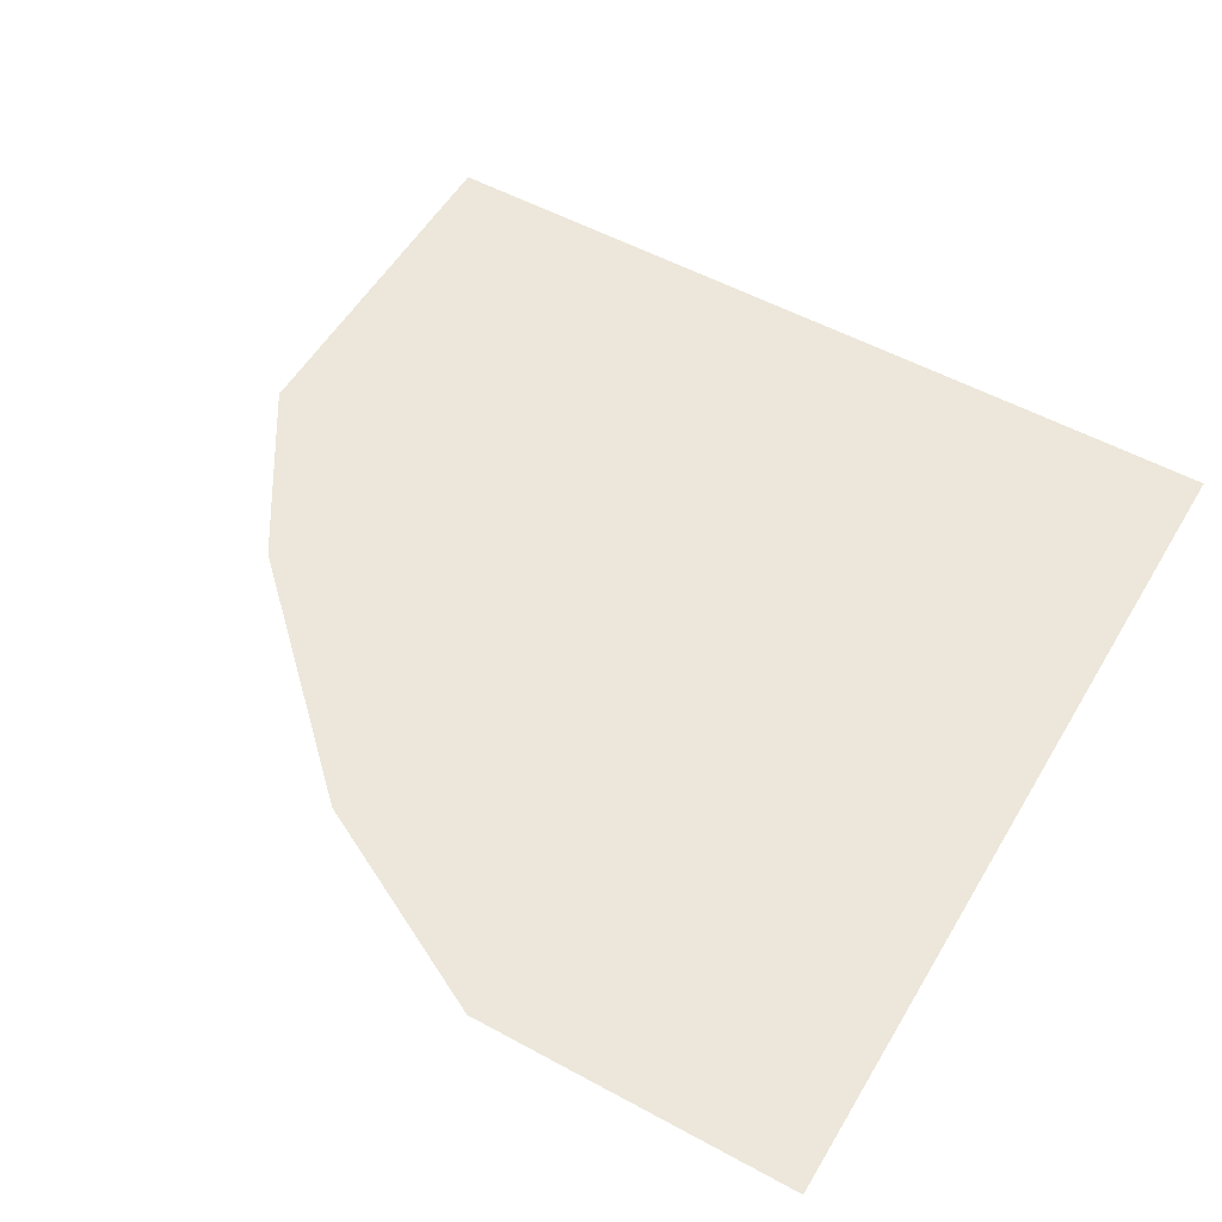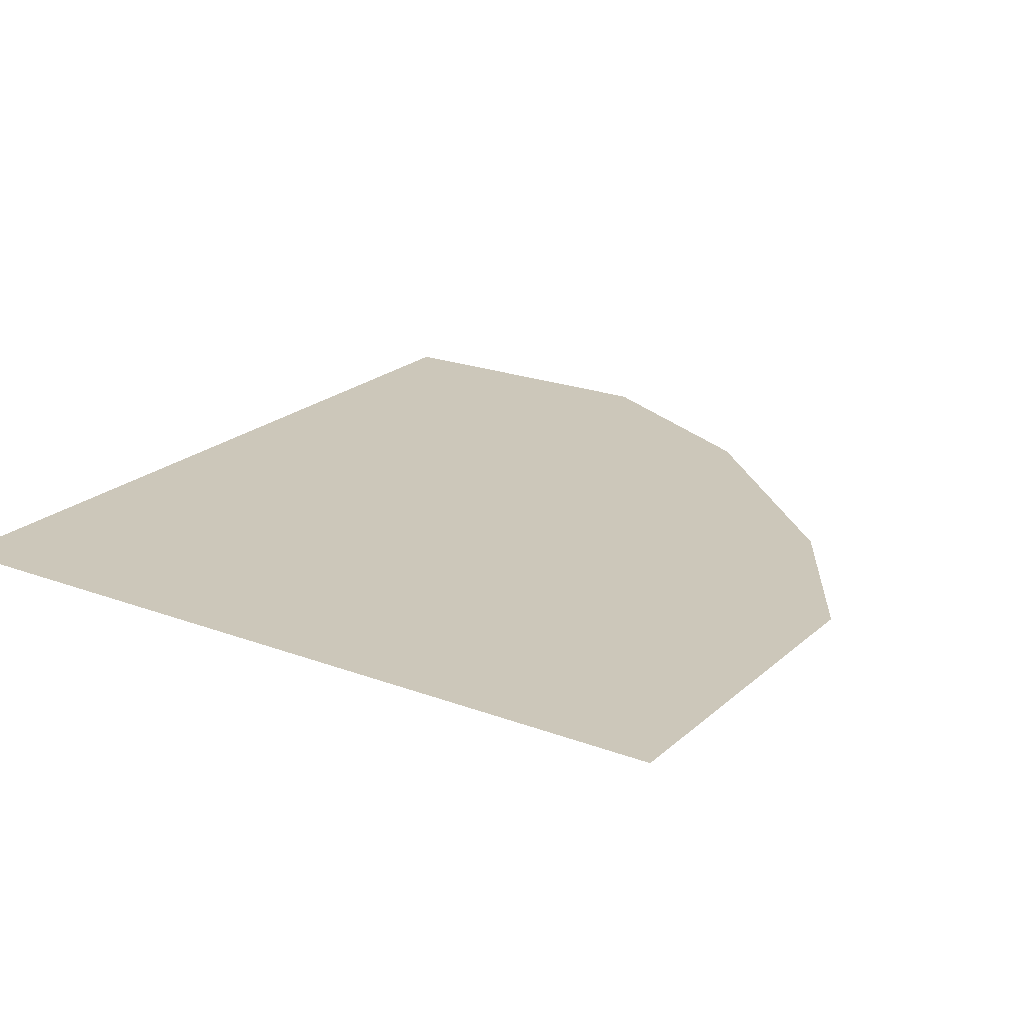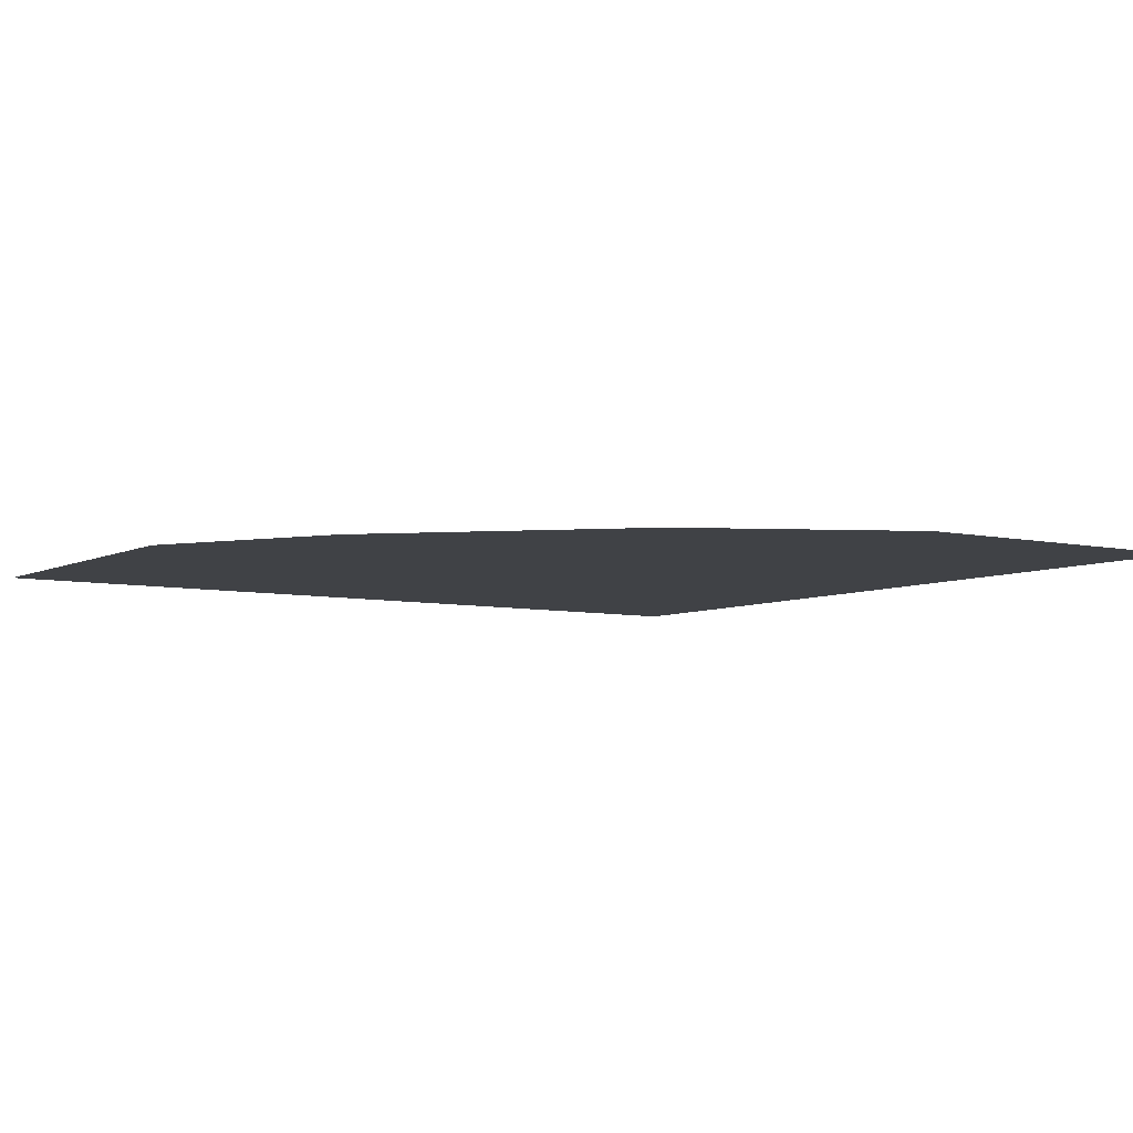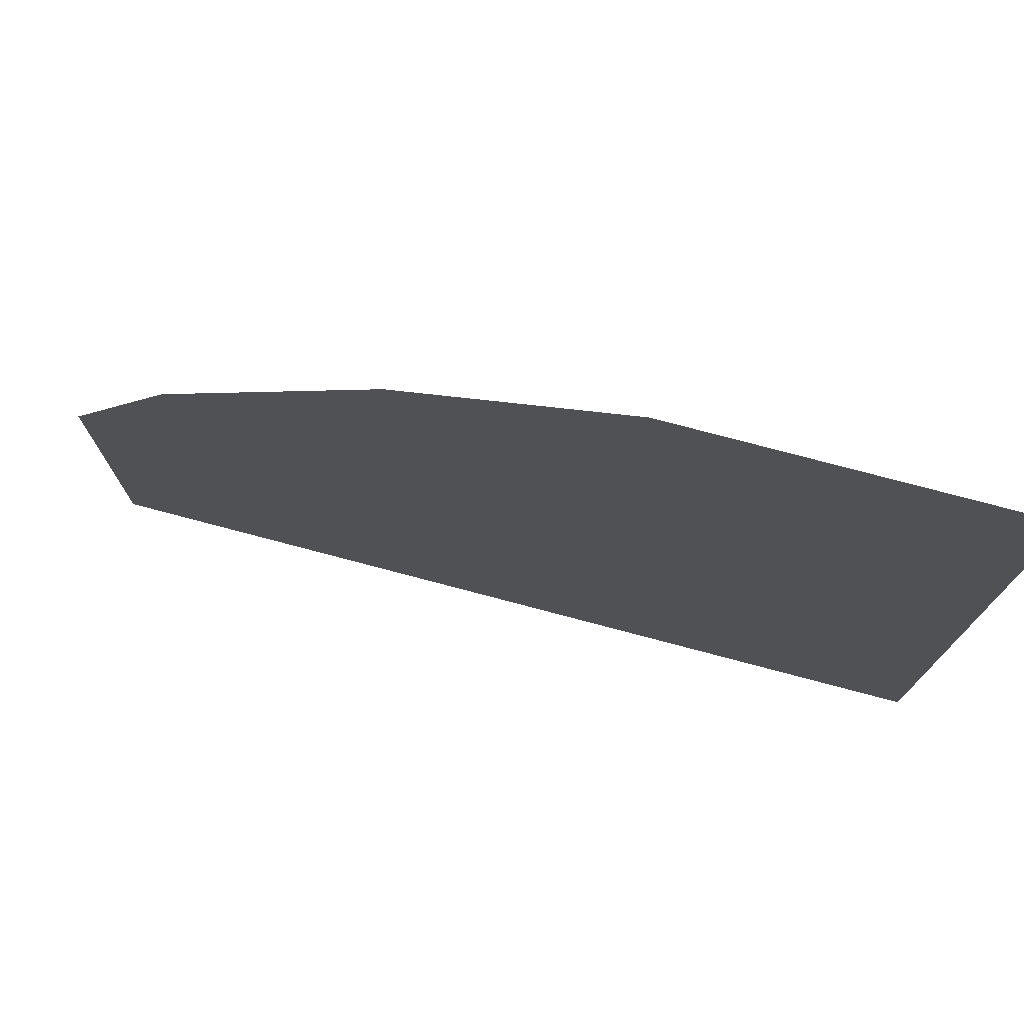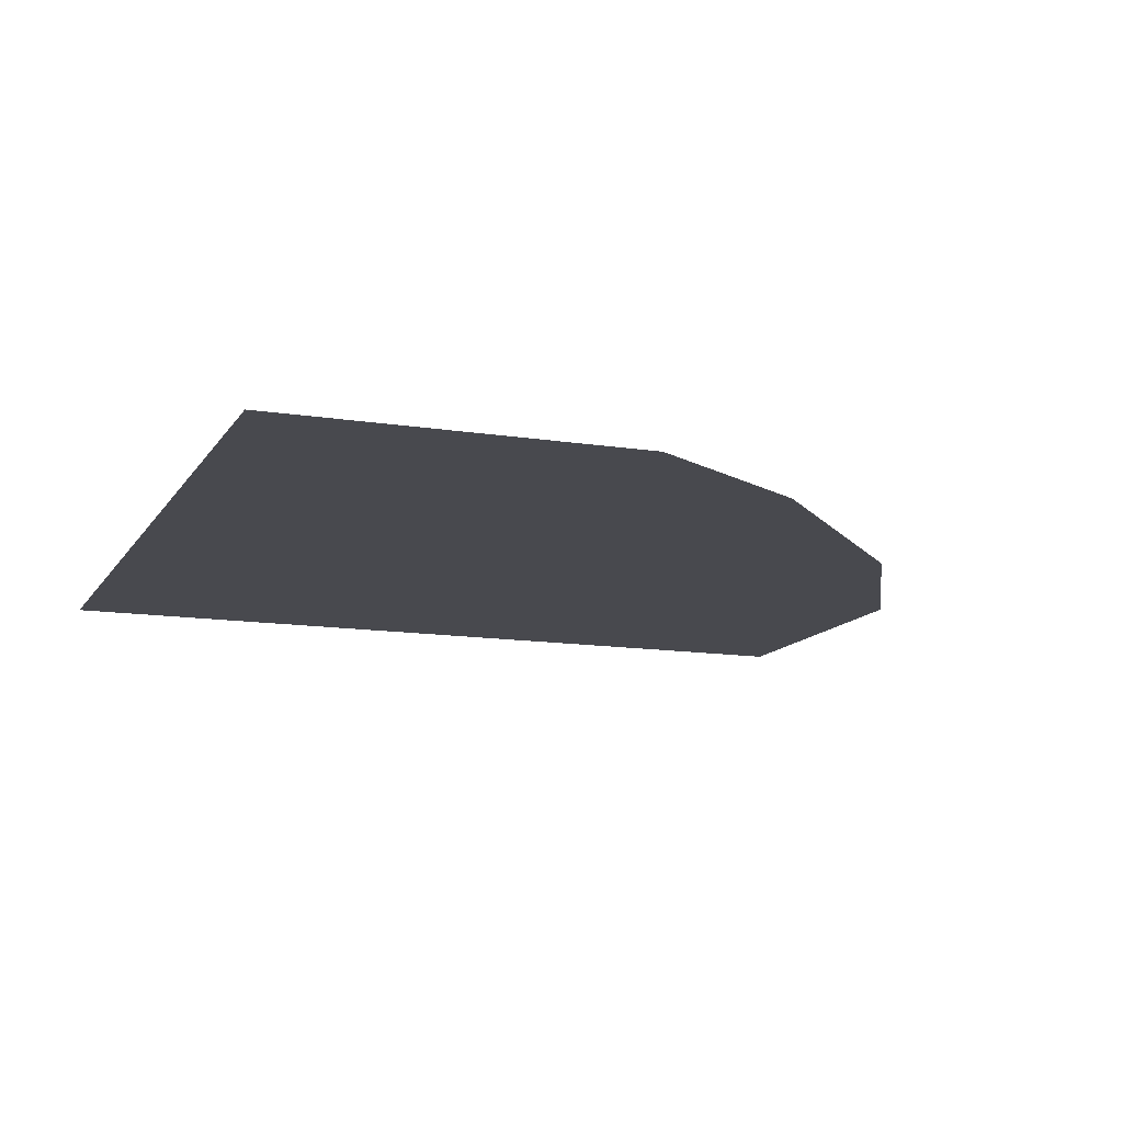
<metadata>
{"format":"obj","ext":"obj","renderer":"f3d","projection":"perspective","resolution":1024,"background":"white","views":[{"elev":53.9,"azim":30.1,"up":"+Y"},{"elev":21.5,"azim":-146.4,"up":"+Y"},{"elev":-6.2,"azim":-34.3,"up":"+Y"},{"elev":76.8,"azim":14.8,"up":"+Z"},{"elev":-12.7,"azim":-110.4,"up":"+Y"}]}
</metadata>
<code>
v 0.5 0 -0.5
v 0.5 0 0.5
v 0.125 0 0.5
v -0.125 0 0.3672
v -0.375 0 0.125
v -0.5 0 -0.5
v -0.5 0 -0.07812
f 1 2 3
f 1 3 4
f 1 4 5
f 1 5 6
f 6 5 7

</code>
